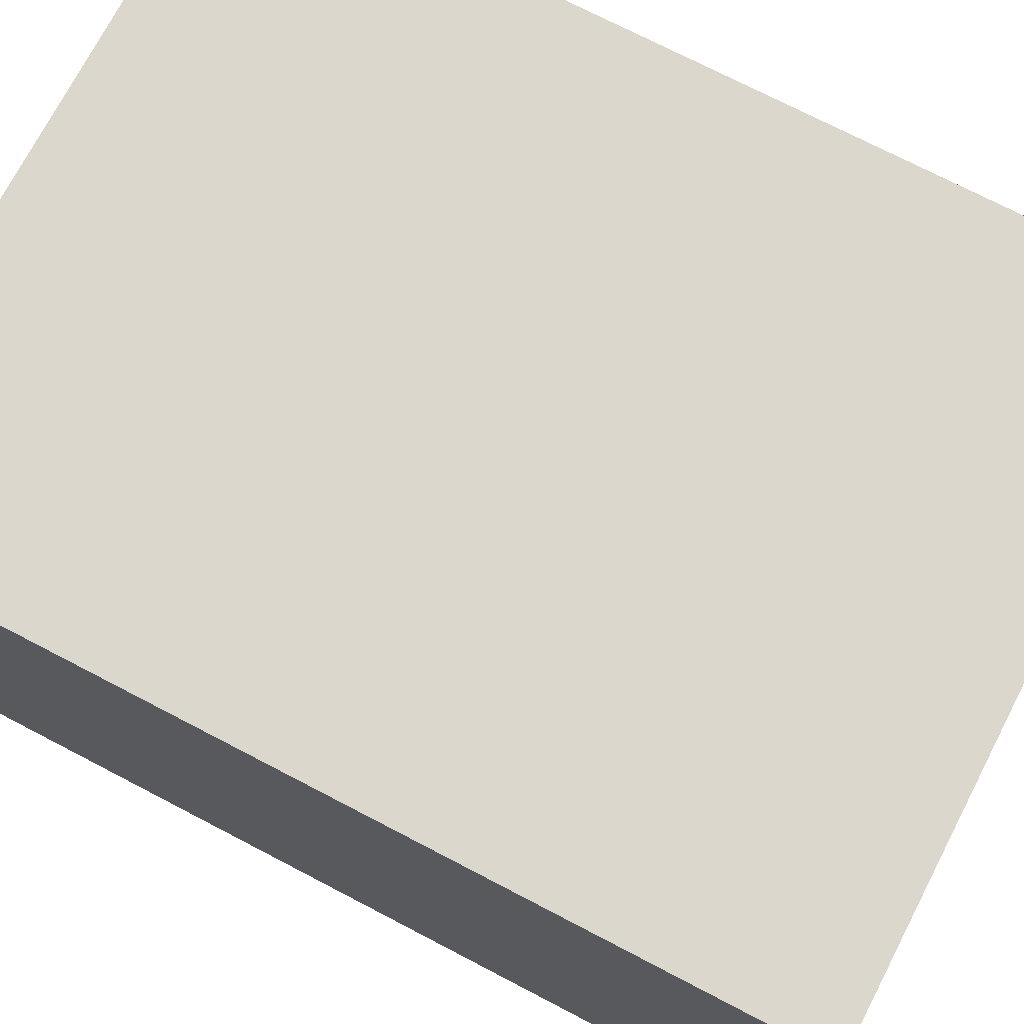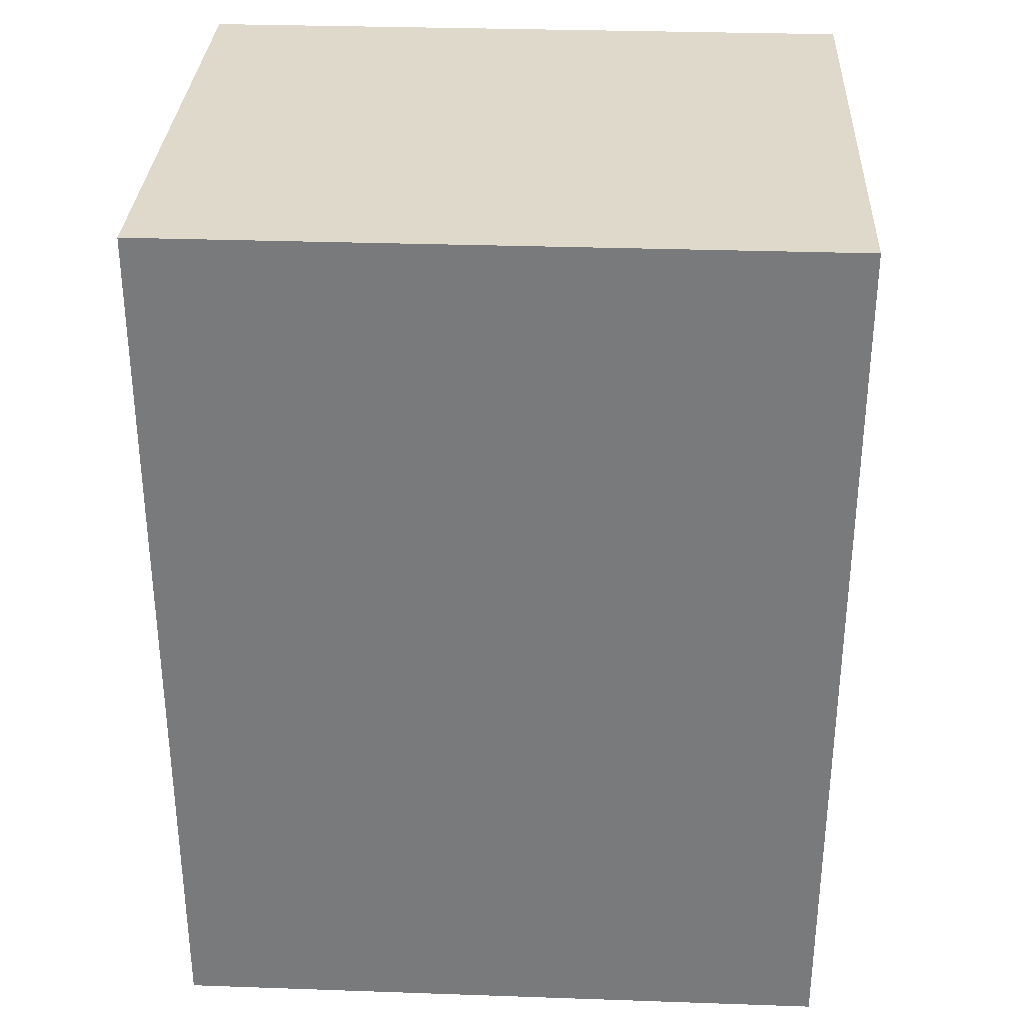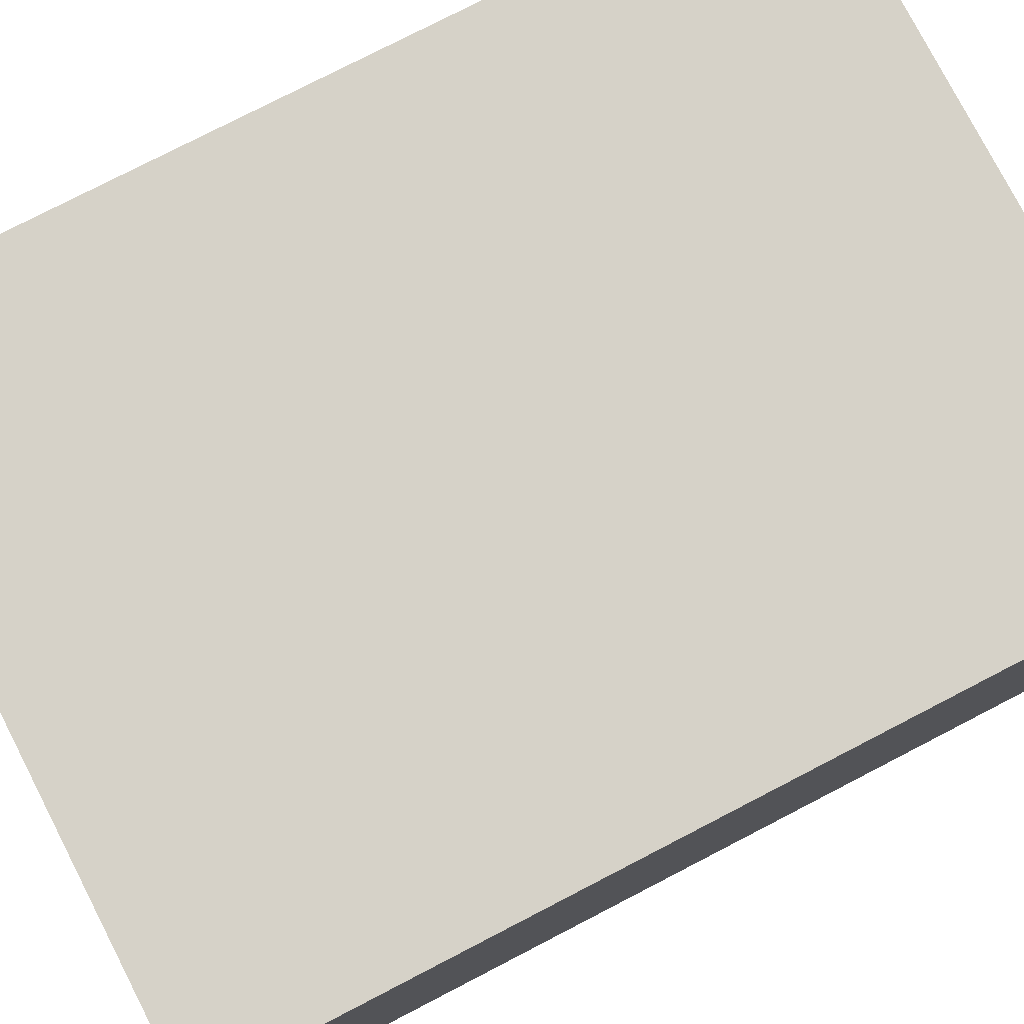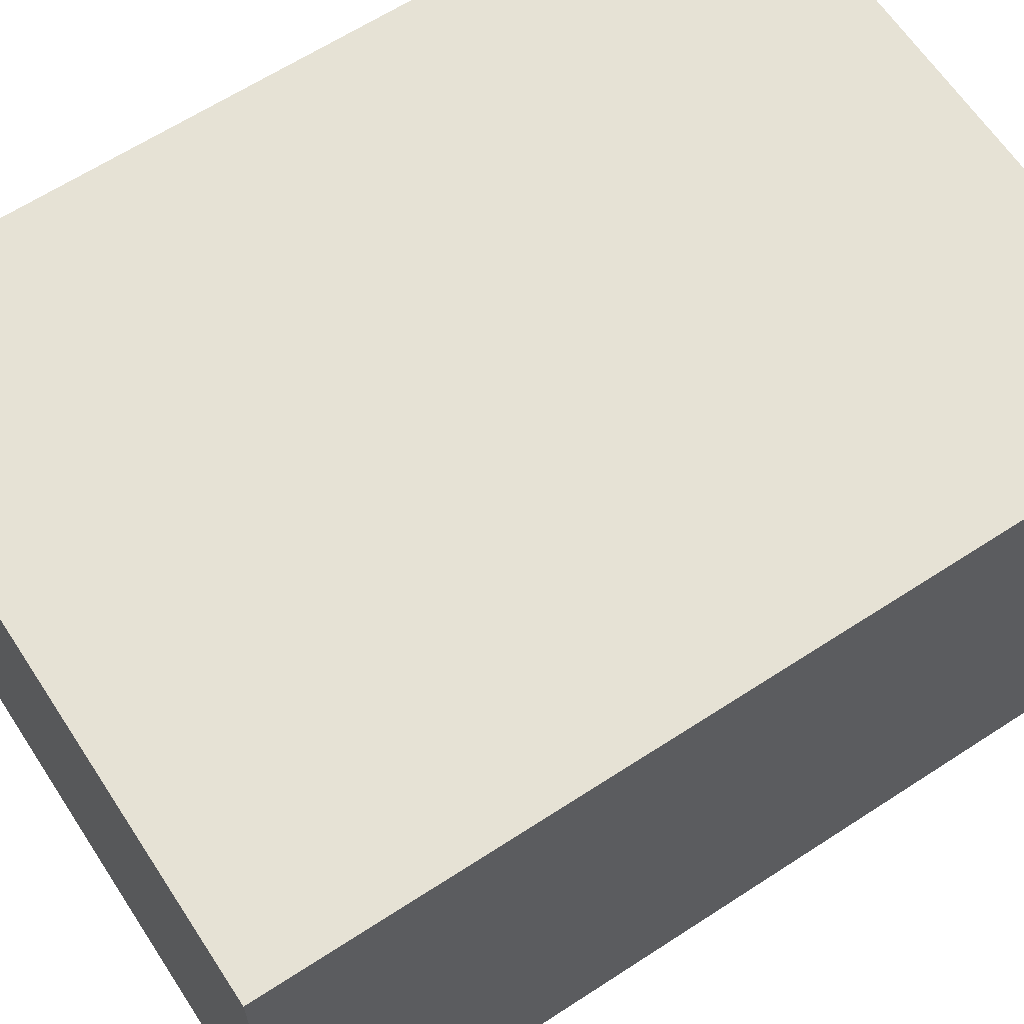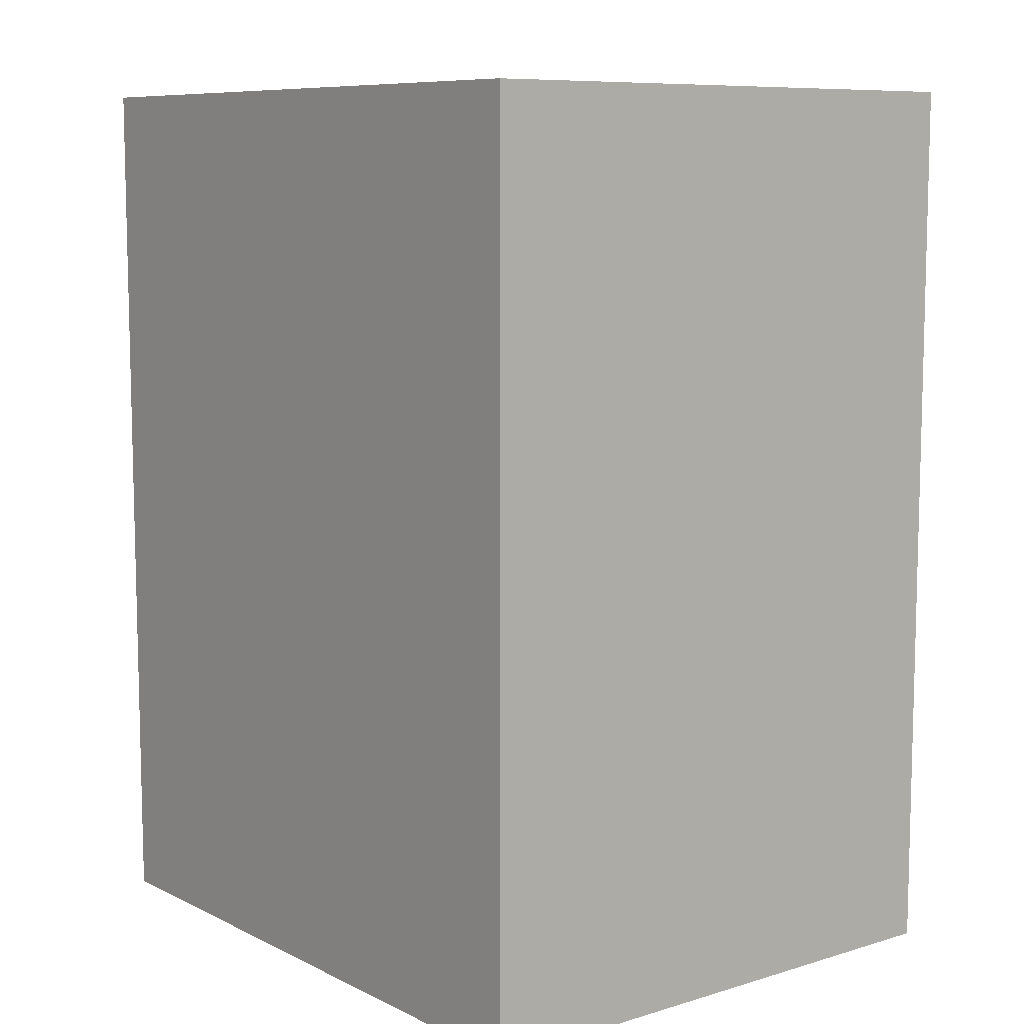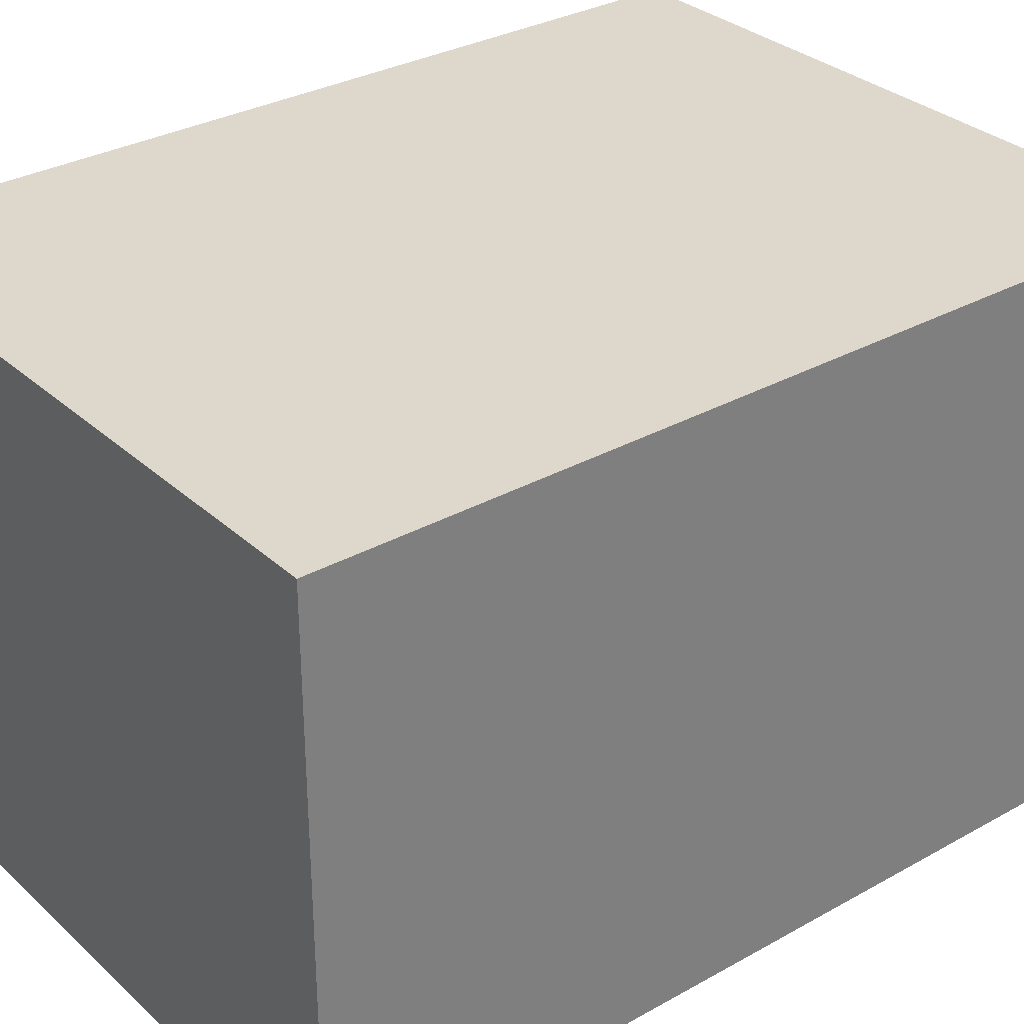
<metadata>
{"format":"obj","ext":"obj","renderer":"f3d","projection":"perspective","resolution":1024,"background":"white","views":[{"elev":73.4,"azim":-62.5,"up":"+Y"},{"elev":31.7,"azim":2.8,"up":"+Z"},{"elev":78.2,"azim":-117.3,"up":"+Y"},{"elev":63.9,"azim":56.7,"up":"+Y"},{"elev":8.8,"azim":-128.4,"up":"+Z"},{"elev":31.5,"azim":-128.4,"up":"+Y"}]}
</metadata>
<code>
o Cube
v 1 2.5 3
v 1 0 3
v 1 2.5 -1
v 1 0 -1
v -2 2.5 3
v -2 0 3
v -2 2.5 -1
v -2 0 -1
g Cube_Cube_wallpaper
f 4 3 7 8
f 8 7 5 6
f 2 1 3 4
f 6 5 1 2
g Cube_Cube_ceiling
f 1 5 7 3
g Cube_Cube_floor
f 6 2 4 8

</code>
